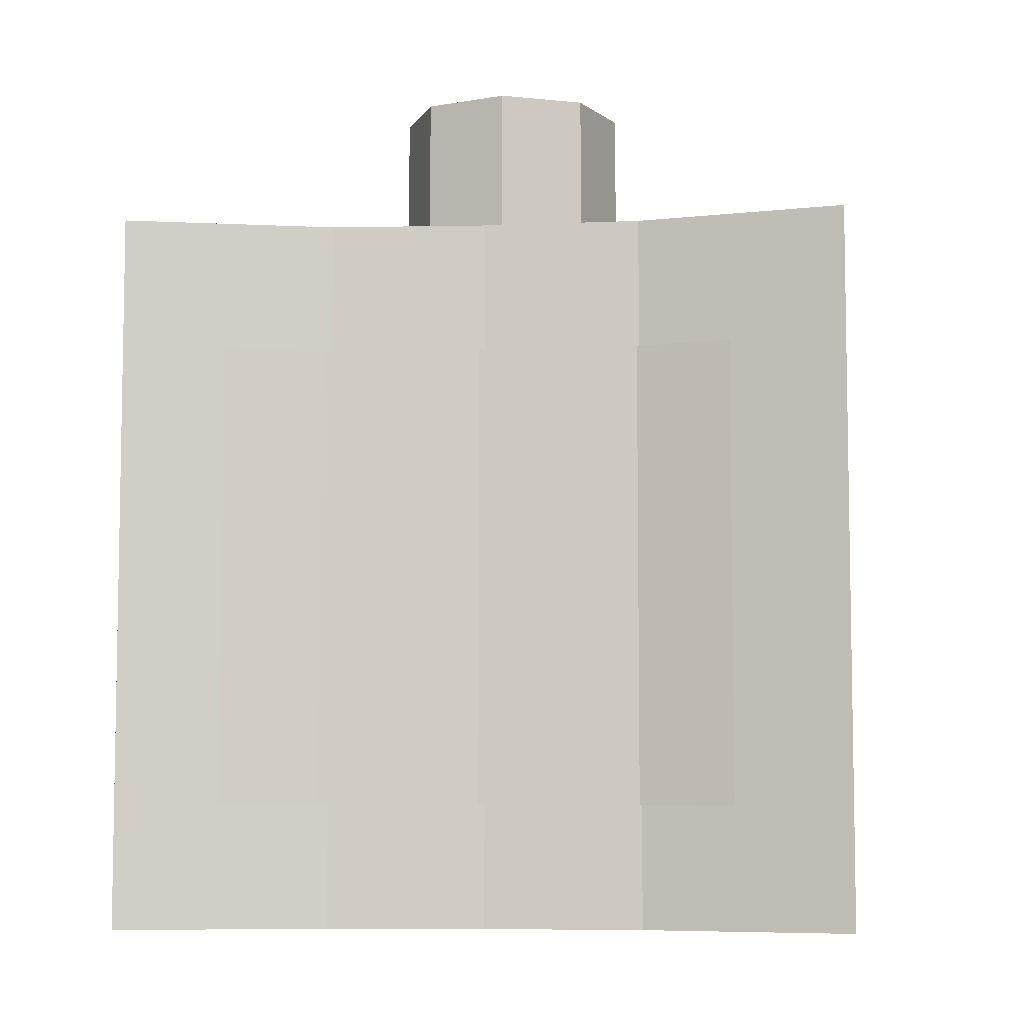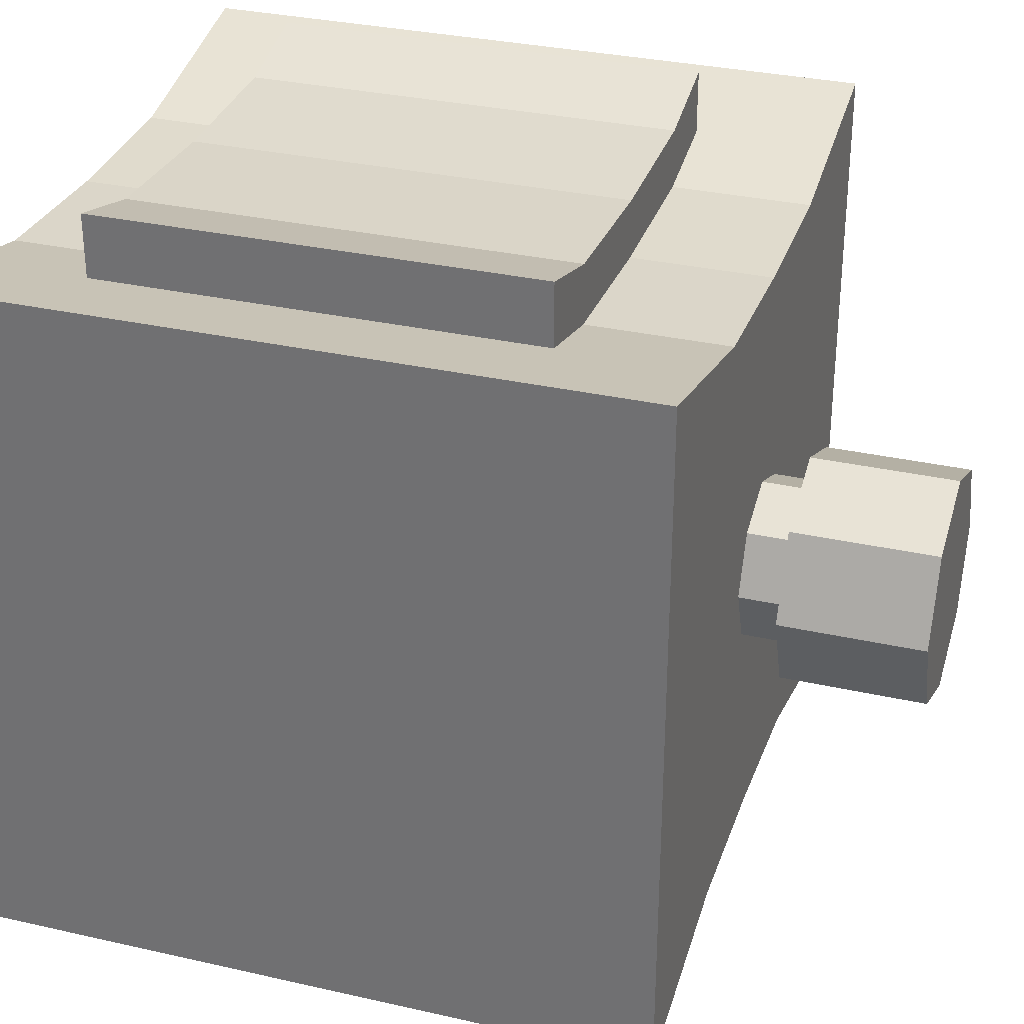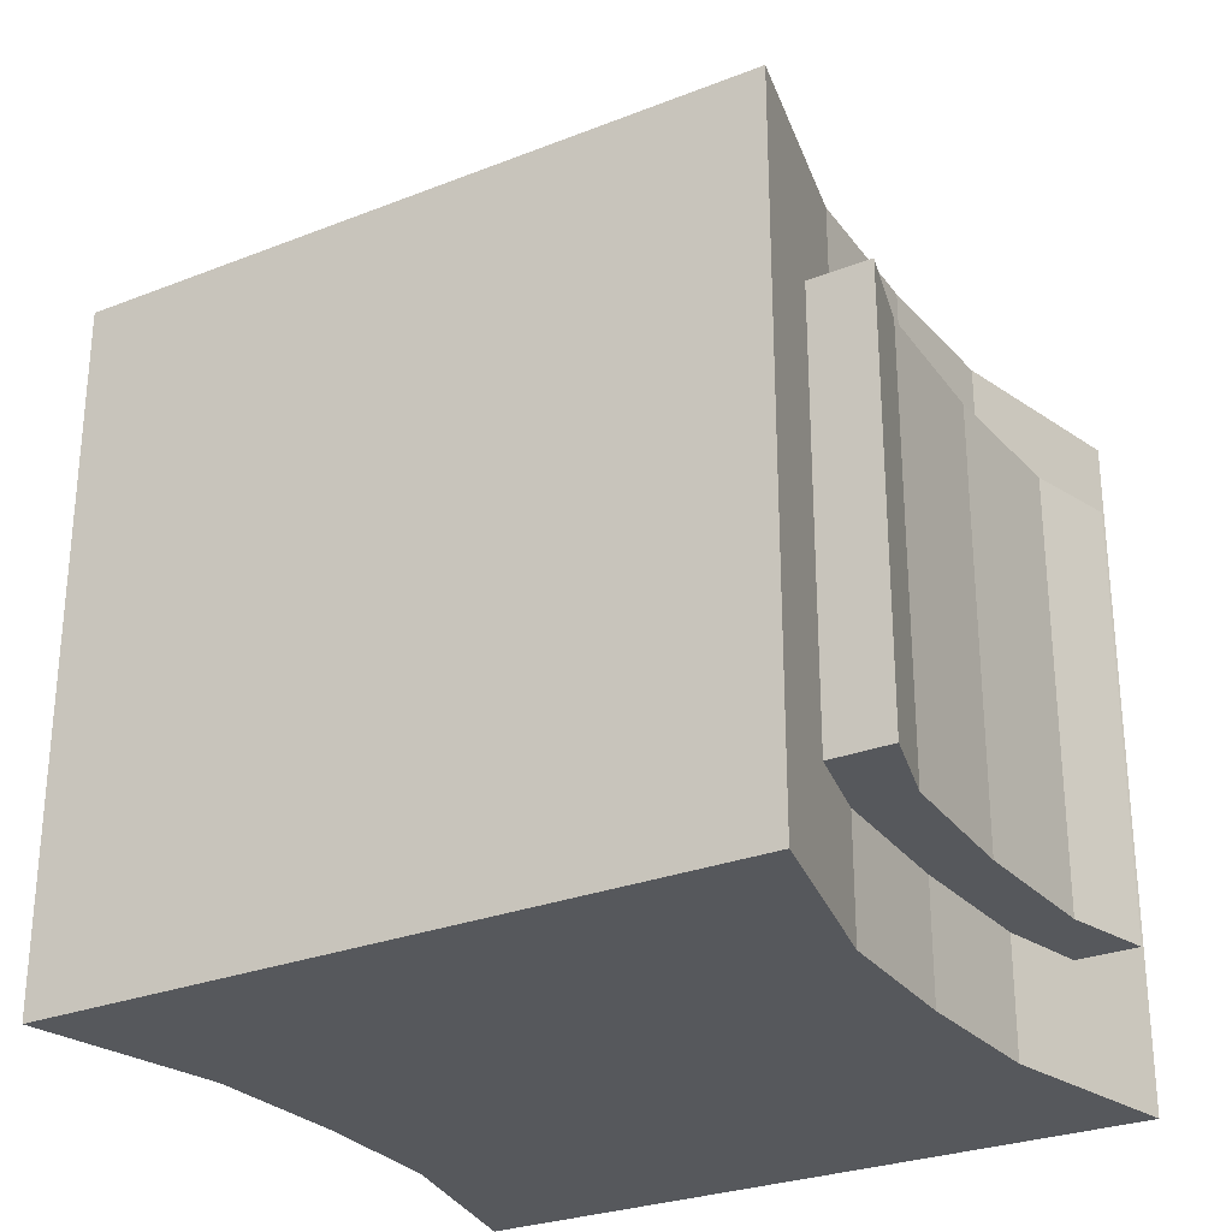
<metadata>
{"format":"obj","ext":"obj","renderer":"f3d","projection":"perspective","resolution":1024,"background":"white","views":[{"elev":-6.8,"azim":5.1,"up":"+Y"},{"elev":31.5,"azim":107.9,"up":"+Z"},{"elev":-27.9,"azim":120.8,"up":"+Y"}]}
</metadata>
<code>
o Circle
v 0.1666 0.3036 0.1071
v 0.1382 0.3036 0.1189
v 0.1265 0.3036 0.1473
v 0.1382 0.3036 0.1757
v 0.1666 0.3036 0.1875
v 0.1951 0.3036 0.1757
v 0.2068 0.3036 0.1473
v 0.1951 0.3036 0.1189
v 0.1666 0.3036 0.1473
v 0.1666 0.2543 0.1071
v 0.1382 0.2543 0.1189
v 0.1265 0.2543 0.1473
v 0.1382 0.2543 0.1757
v 0.1666 0.2543 0.1875
v 0.1951 0.2543 0.1757
v 0.2068 0.2543 0.1473
v 0.1951 0.2543 0.1189
v 0.1666 0.2543 0.1192
v 0.1468 0.2543 0.1274
v 0.1385 0.2543 0.1473
v 0.1468 0.2543 0.1672
v 0.1666 0.2543 0.1754
v 0.1865 0.2543 0.1672
v 0.1948 0.2543 0.1473
v 0.1865 0.2543 0.1274
v 0.1666 0.2389 0.1192
v 0.1468 0.2389 0.1274
v 0.1385 0.2389 0.1473
v 0.1468 0.2389 0.1672
v 0.1666 0.2389 0.1754
v 0.1865 0.2389 0.1672
v 0.1948 0.2389 0.1473
v 0.1865 0.2389 0.1274
v 0.1666 0.2389 0.09474
v 0.1141 0.2389 0.09474
v 0.1141 0.2389 0.1473
v 0.1141 0.2389 0.1998
v 0.1666 0.2389 0.1998
v 0.2192 0.2389 0.1998
v 0.2192 0.2389 0.1473
v 0.2192 0.2389 0.09474
v 0.1666 0.000458 0.09474
v 0.1141 0.000458 0.09474
v 0.1141 0.000458 0.1473
v 0.1141 0.000458 0.1998
v 0.1666 0.000458 0.1998
v 0.2192 0.000458 0.1998
v 0.2192 0.000458 0.1473
v 0.2192 0.000458 0.09474
v 0.1265 0.2561 0.1473
v 0.1265 0.3017 0.1473
v 0.1382 0.3017 0.1189
v 0.1382 0.2561 0.1189
v 0.1951 0.2561 0.1189
v 0.1951 0.3017 0.1189
v 0.2068 0.3017 0.1473
v 0.2068 0.2561 0.1473
v 0.1951 0.2561 0.1757
v 0.1951 0.3017 0.1757
v 0.1666 0.3017 0.1875
v 0.1666 0.2561 0.1875
v 0.1382 0.2561 0.1757
v 0.1382 0.3017 0.1757
v 0.1666 0.3017 0.1071
v 0.1666 0.2561 0.1071
v 0.1141 0.2389 0.04236
v 0.1666 0.2389 0.04423
v 0.1666 0.2389 0.2504
v 0.1141 0.2389 0.2522
v 0.2192 0.2389 0.2522
v 0.2192 0.2389 0.04236
v 0.1141 0.000458 0.04236
v 0.1666 0.000458 0.04423
v 0.1666 0.000458 0.2504
v 0.1141 0.000458 0.2522
v 0.2192 0.000458 0.2522
v 0.2192 0.000458 0.04236
v 0.04532 0.2389 0.1473
v 0.04532 0.2389 0.09474
v 0.04532 0.2389 0.1998
v 0.288 0.2389 0.1473
v 0.288 0.2389 0.1998
v 0.288 0.2389 0.09474
v 0.04532 0.000458 0.1473
v 0.04532 0.000458 0.09474
v 0.04532 0.000458 0.1998
v 0.288 0.000458 0.1473
v 0.288 0.000458 0.1998
v 0.288 0.000458 0.09474
v 0.288 0.2389 0.02622
v 0.288 0.000458 0.02622
v 0.288 0.2389 0.2684
v 0.288 0.000458 0.2684
v 0.04532 0.2389 0.2684
v 0.04532 0.000458 0.2684
v 0.04532 0.2389 0.02622
v 0.04532 0.000458 0.02622
v 0.1666 0.008232 0.04423
v 0.1666 0.2311 0.04423
v 0.2192 0.2311 0.04236
v 0.2192 0.008232 0.04236
v 0.2192 0.2311 0.2522
v 0.2192 0.008232 0.2522
v 0.1666 0.008232 0.2504
v 0.1666 0.2311 0.2504
v 0.1141 0.2311 0.2522
v 0.1141 0.008232 0.2522
v 0.1141 0.2311 0.04236
v 0.1141 0.008232 0.04236
v 0.288 0.2311 0.09474
v 0.288 0.008232 0.09474
v 0.288 0.008232 0.1473
v 0.288 0.2311 0.1473
v 0.288 0.2311 0.1998
v 0.288 0.008232 0.1998
v 0.04532 0.2311 0.1998
v 0.04532 0.008232 0.1998
v 0.04532 0.008232 0.1473
v 0.04532 0.2311 0.1473
v 0.04532 0.2311 0.09474
v 0.04532 0.008232 0.09474
v 0.288 0.2311 0.02622
v 0.288 0.008232 0.02622
v 0.288 0.2311 0.2684
v 0.288 0.008232 0.2684
v 0.04532 0.2311 0.2684
v 0.04532 0.008232 0.2684
v 0.04532 0.2311 0.02622
v 0.04532 0.008232 0.02622
v 0.2701 0.2389 0.1473
v 0.2701 0.2389 0.1998
v 0.2701 0.000458 0.03043
v 0.2701 0.000458 0.09474
v 0.2701 0.2389 0.09474
v 0.2701 0.000458 0.1473
v 0.2701 0.000458 0.1998
v 0.2701 0.2389 0.03043
v 0.2701 0.000458 0.2642
v 0.2701 0.2389 0.2642
v 0.2701 0.2311 0.2642
v 0.2701 0.008232 0.2642
v 0.2701 0.008232 0.03043
v 0.2701 0.2311 0.03043
v 0.06198 0.2389 0.2645
v 0.06198 0.2389 0.1998
v 0.06198 0.000458 0.1998
v 0.06198 0.000458 0.2645
v 0.06198 0.2389 0.03013
v 0.06198 0.2389 0.09474
v 0.06198 0.000458 0.09474
v 0.06198 0.000458 0.03013
v 0.06198 0.2389 0.1473
v 0.06198 0.000458 0.1473
v 0.06198 0.2311 0.03013
v 0.06198 0.008232 0.03013
v 0.06198 0.008232 0.2645
v 0.06198 0.2311 0.2645
v 0.1666 0.04125 0.04423
v 0.1666 0.1917 0.04423
v 0.2192 0.1917 0.04236
v 0.2192 0.04125 0.04236
v 0.2192 0.1917 0.2522
v 0.2192 0.04125 0.2522
v 0.1666 0.04125 0.2504
v 0.1666 0.1917 0.2504
v 0.1141 0.1917 0.2522
v 0.1141 0.04125 0.2522
v 0.1141 0.1917 0.04236
v 0.1141 0.04125 0.04236
v 0.288 0.1917 0.09474
v 0.288 0.04125 0.09474
v 0.288 0.04125 0.1473
v 0.288 0.1917 0.1473
v 0.288 0.1917 0.1998
v 0.288 0.04125 0.1998
v 0.04532 0.1917 0.1998
v 0.04532 0.04125 0.1998
v 0.04532 0.04125 0.1473
v 0.04532 0.1917 0.1473
v 0.04532 0.1917 0.09474
v 0.04532 0.04125 0.09474
v 0.288 0.1917 0.02622
v 0.288 0.04125 0.02622
v 0.288 0.1917 0.2684
v 0.288 0.04125 0.2684
v 0.04532 0.1917 0.2684
v 0.04532 0.04125 0.2684
v 0.04532 0.1917 0.02622
v 0.04532 0.04125 0.02622
v 0.2701 0.1917 0.03043
v 0.2701 0.04125 0.03043
v 0.2701 0.04125 0.2642
v 0.2701 0.1917 0.2642
v 0.06198 0.1917 0.2645
v 0.06198 0.04125 0.2645
v 0.06198 0.04125 0.03013
v 0.06198 0.1917 0.03013
v 0.08311 0.2389 0.2595
v 0.08311 0.000458 0.1998
v 0.08311 0.2389 0.09474
v 0.08311 0.000458 0.03509
v 0.08311 0.2389 0.1473
v 0.08311 0.2389 0.1998
v 0.08311 0.000458 0.2595
v 0.08311 0.2389 0.03509
v 0.08311 0.000458 0.09474
v 0.08311 0.000458 0.1473
v 0.08311 0.2311 0.03509
v 0.08311 0.008232 0.03509
v 0.08311 0.008232 0.2595
v 0.08311 0.2311 0.2595
v 0.08311 0.1917 0.03509
v 0.08311 0.04125 0.03509
v 0.08311 0.04125 0.2595
v 0.08311 0.1917 0.2595
v 0.2497 0.2389 0.1473
v 0.2497 0.000458 0.09474
v 0.2497 0.2389 0.09474
v 0.2497 0.000458 0.1998
v 0.2497 0.2389 0.2594
v 0.2497 0.2389 0.1998
v 0.2497 0.000458 0.03522
v 0.2497 0.000458 0.1473
v 0.2497 0.2389 0.03522
v 0.2497 0.000458 0.2594
v 0.2497 0.2311 0.2594
v 0.2497 0.008232 0.2594
v 0.2497 0.008232 0.03522
v 0.2497 0.2311 0.03522
v 0.2497 0.1917 0.2594
v 0.2497 0.04125 0.2594
v 0.2497 0.04125 0.03522
v 0.2497 0.1917 0.03522
v 0.1666 0.04125 0.0242
v 0.1666 0.1917 0.0242
v 0.2192 0.1917 0.02197
v 0.2192 0.04125 0.02197
v 0.2192 0.1917 0.2726
v 0.2192 0.04125 0.2726
v 0.1666 0.04125 0.2704
v 0.1666 0.1917 0.2704
v 0.1141 0.1917 0.2726
v 0.1141 0.04125 0.2726
v 0.1141 0.1917 0.02197
v 0.1141 0.04125 0.02197
v 0.08311 0.1917 0.01328
v 0.08311 0.04125 0.01328
v 0.08311 0.04125 0.2813
v 0.08311 0.1917 0.2813
v 0.2497 0.1917 0.2812
v 0.2497 0.04125 0.2812
v 0.2497 0.04125 0.01344
v 0.2497 0.1917 0.01344
v 0.2497 0.1917 0.02432
v 0.2497 0.04125 0.02432
v 0.08311 0.1917 0.02419
v 0.08311 0.04125 0.02419
v 0.1666 0.1917 0.03422
v 0.1141 0.1917 0.03216
v 0.1141 0.04125 0.03216
v 0.1666 0.04125 0.03422
v 0.2192 0.1917 0.03216
v 0.2192 0.04125 0.03216
v 0.1666 0.04125 0.2604
v 0.08311 0.1917 0.2704
v 0.1666 0.1917 0.2604
v 0.1141 0.1917 0.2624
v 0.1141 0.04125 0.2624
v 0.08311 0.04125 0.2704
v 0.2192 0.1917 0.2624
v 0.2497 0.1917 0.2703
v 0.2497 0.04125 0.2703
v 0.2192 0.04125 0.2624
v 0.08698 0.2389 0.2586
v 0.08698 0.000458 0.1998
v 0.08698 0.2389 0.09474
v 0.08698 0.000458 0.036
v 0.08698 0.2389 0.1473
v 0.08698 0.2389 0.1998
v 0.08698 0.000458 0.2586
v 0.08698 0.2389 0.036
v 0.08698 0.000458 0.09474
v 0.08698 0.000458 0.1473
v 0.08698 0.2311 0.036
v 0.08698 0.008232 0.036
v 0.08698 0.008232 0.2586
v 0.08698 0.2311 0.2586
v 0.08698 0.1917 0.036
v 0.08698 0.04125 0.036
v 0.08698 0.04125 0.2586
v 0.08698 0.1917 0.2586
v 0.08698 0.1917 0.01437
v 0.08698 0.04125 0.01437
v 0.08698 0.04125 0.2802
v 0.08698 0.1917 0.2802
v 0.08698 0.04125 0.02518
v 0.08698 0.1917 0.02518
v 0.08698 0.04125 0.2694
v 0.08698 0.1917 0.2694
v 0.2457 0.2389 0.1473
v 0.2457 0.000458 0.09474
v 0.2457 0.2389 0.09474
v 0.2457 0.000458 0.1998
v 0.2457 0.2389 0.2584
v 0.2457 0.2389 0.1998
v 0.2457 0.000458 0.03615
v 0.2457 0.000458 0.1473
v 0.2457 0.2389 0.03615
v 0.2457 0.000458 0.2584
v 0.2457 0.2311 0.2584
v 0.2457 0.008232 0.2584
v 0.2457 0.008232 0.03615
v 0.2457 0.2311 0.03615
v 0.2457 0.1917 0.2584
v 0.2457 0.04125 0.2584
v 0.2457 0.04125 0.03615
v 0.2457 0.1917 0.03615
v 0.2457 0.1917 0.28
v 0.2457 0.04125 0.28
v 0.2457 0.04125 0.01455
v 0.2457 0.1917 0.01455
v 0.2457 0.1917 0.02535
v 0.2457 0.04125 0.02535
v 0.2457 0.04125 0.2692
v 0.2457 0.1917 0.2692
v 0.1666 0.000458 0.1473
v 0.288 0.1879 0.09474
v 0.288 0.04511 0.09474
v 0.288 0.04511 0.1473
v 0.288 0.1879 0.1473
v 0.288 0.1879 0.1998
v 0.288 0.04511 0.1998
v 0.04532 0.1879 0.1998
v 0.04532 0.04511 0.1998
v 0.04532 0.04511 0.1473
v 0.04532 0.1879 0.1473
v 0.04532 0.1879 0.09474
v 0.04532 0.04511 0.09474
v 0.288 0.1879 0.02622
v 0.288 0.04511 0.02622
v 0.288 0.1879 0.2684
v 0.288 0.04511 0.2684
v 0.04532 0.1879 0.2684
v 0.04532 0.04511 0.2684
v 0.04532 0.1879 0.02622
v 0.04532 0.04511 0.02622
v 0.2701 0.1879 0.03043
v 0.2701 0.04511 0.03043
v 0.2701 0.04511 0.2642
v 0.2701 0.1879 0.2642
v 0.06198 0.1879 0.2645
v 0.06198 0.04511 0.2645
v 0.06198 0.04511 0.03013
v 0.06198 0.1879 0.03013
v 0.08311 0.1879 0.2595
v 0.08311 0.04511 0.2595
v 0.08311 0.04511 0.03509
v 0.08311 0.1879 0.03509
v 0.2497 0.1879 0.03522
v 0.2497 0.04511 0.03522
v 0.2497 0.04511 0.2594
v 0.2497 0.1879 0.2594
v 0.1666 0.04511 0.0242
v 0.1666 0.1879 0.0242
v 0.2192 0.1879 0.02197
v 0.2192 0.04511 0.02197
v 0.2192 0.1879 0.2726
v 0.2192 0.04511 0.2726
v 0.1666 0.04511 0.2704
v 0.1666 0.1879 0.2704
v 0.1141 0.1879 0.2726
v 0.1141 0.04511 0.2726
v 0.1141 0.1879 0.02197
v 0.1141 0.04511 0.02197
v 0.08311 0.1879 0.2813
v 0.08311 0.04511 0.2813
v 0.08311 0.04511 0.01328
v 0.08311 0.1879 0.01328
v 0.2497 0.1879 0.01344
v 0.2497 0.04511 0.01344
v 0.2497 0.04511 0.2812
v 0.2497 0.1879 0.2812
v 0.08311 0.1879 0.02419
v 0.08311 0.04511 0.02419
v 0.2497 0.04511 0.02432
v 0.2497 0.1879 0.02432
v 0.08311 0.04511 0.2704
v 0.08311 0.1879 0.2704
v 0.2497 0.1879 0.2703
v 0.2497 0.04511 0.2703
v 0.08698 0.04511 0.01437
v 0.08698 0.1879 0.01437
v 0.08698 0.1879 0.2802
v 0.08698 0.04511 0.2802
v 0.2457 0.04511 0.28
v 0.2457 0.1879 0.28
v 0.2457 0.1879 0.01455
v 0.2457 0.04511 0.01455
f 9 5 6 7
f 1 9 7 8
f 3 4 5 9
f 2 3 9 1
f 50 53 11 12
f 54 57 16 17
f 58 61 14 15
f 62 50 12 13
f 53 65 10 11
f 65 54 17 10
f 57 58 15 16
f 61 62 13 14
f 11 10 18 19
f 10 17 25 18
f 16 15 23 24
f 14 13 21 22
f 12 11 19 20
f 17 16 24 25
f 15 14 22 23
f 13 12 20 21
f 25 24 32 33
f 23 22 30 31
f 21 20 28 29
f 19 18 26 27
f 18 25 33 26
f 24 23 31 32
f 22 21 29 30
f 20 19 27 28
f 28 27 35 36
f 33 32 40 41
f 31 30 38 39
f 29 28 36 37
f 27 26 34 35
f 26 33 41 34
f 32 31 39 40
f 30 29 37 38
f 42 43 72 73
f 143 137 90 122
f 45 46 74 75
f 136 135 87 88
f 134 130 81 83
f 133 132 91 89
f 149 148 96 79
f 130 131 82 81
f 5 4 63 60
f 60 63 62 61
f 7 6 59 56
f 56 59 58 57
f 1 8 55 64
f 64 55 54 65
f 2 1 64 52
f 52 64 65 53
f 4 3 51 63
f 63 51 50 62
f 6 5 60 59
f 59 60 61 58
f 8 7 56 55
f 55 56 57 54
f 3 2 52 51
f 51 52 53 50
f 98 101 77 73
f 104 107 75 74
f 103 104 74 76
f 109 98 73 72
f 49 42 73 77
f 46 47 76 74
f 38 37 69 68
f 144 145 80 94
f 35 34 67 66
f 34 41 71 67
f 146 147 95 86
f 39 38 68 70
f 112 115 88 87
f 118 121 85 84
f 111 112 87 89
f 117 86 95 127
f 117 118 84 86
f 111 89 91 123
f 114 82 92 124
f 120 79 96 128
f 151 150 85 97
f 135 133 89 87
f 141 138 93 125
f 152 149 79 78
f 138 136 88 93
f 137 134 83 90
f 145 152 78 80
f 157 144 94 126
f 150 153 84 85
f 155 151 97 129
f 153 146 86 84
f 131 139 92 82
f 148 154 128 96
f 196 155 129 189
f 147 156 127 95
f 194 157 126 186
f 139 140 124 92
f 192 141 125 185
f 85 121 129 97
f 180 120 128 188
f 88 115 125 93
f 174 114 124 184
f 83 110 122 90
f 171 111 123 183
f 80 78 119 116
f 177 178 118 117
f 80 116 126 94
f 177 117 127 187
f 83 81 113 110
f 171 172 112 111
f 78 79 120 119
f 178 181 121 118
f 81 82 114 113
f 172 175 115 112
f 66 67 99 108
f 169 158 98 109
f 70 68 105 102
f 163 164 104 103
f 68 69 106 105
f 164 167 107 104
f 67 71 100 99
f 158 161 101 98
f 132 142 123 91
f 190 143 122 182
f 233 229 143 190
f 222 228 142 132
f 231 227 141 192
f 220 226 140 139
f 221 220 139 131
f 224 218 134 137
f 225 219 136 138
f 227 225 138 141
f 223 217 133 135
f 216 221 131 130
f 217 222 132 133
f 218 216 130 134
f 219 223 135 136
f 229 224 137 143
f 215 211 157 194
f 204 210 156 147
f 213 209 155 196
f 205 208 154 148
f 207 199 146 153
f 209 201 151 155
f 206 207 153 150
f 211 198 144 157
f 203 202 152 145
f 202 200 149 152
f 201 206 150 151
f 199 204 147 146
f 198 203 145 144
f 200 205 148 149
f 208 212 197 154
f 357 213 196 353
f 210 214 195 156
f 355 215 194 351
f 226 230 193 140
f 361 231 192 349
f 228 232 191 142
f 359 233 190 347
f 142 191 183 123
f 347 190 182 339
f 99 100 160 159
f 264 273 239 240
f 105 106 166 165
f 389 271 250 382
f 102 105 165 162
f 270 266 241 238
f 108 99 159 168
f 387 269 248 376
f 113 114 174 173
f 329 332 175 172
f 119 120 180 179
f 335 338 181 178
f 110 113 173 170
f 328 329 172 171
f 116 176 186 126
f 334 177 187 344
f 116 119 179 176
f 334 335 178 177
f 110 170 182 122
f 328 171 183 340
f 115 175 185 125
f 331 174 184 341
f 121 181 189 129
f 337 180 188 345
f 140 193 184 124
f 349 192 185 342
f 156 195 187 127
f 351 194 186 343
f 154 197 188 128
f 353 196 189 346
f 268 264 240 243
f 286 290 214 210
f 299 265 249 295
f 284 288 212 208
f 276 281 205 200
f 274 279 203 198
f 275 280 204 199
f 277 282 206 201
f 278 276 200 202
f 279 278 202 203
f 287 274 198 211
f 282 283 207 206
f 285 277 201 209
f 283 275 199 207
f 281 284 208 205
f 289 285 209 213
f 280 286 210 204
f 291 287 211 215
f 385 255 252 380
f 312 316 232 228
f 266 267 242 241
f 310 314 230 226
f 313 308 224 229
f 303 307 223 219
f 302 300 216 218
f 301 306 222 217
f 300 305 221 216
f 307 301 217 223
f 311 309 225 227
f 309 303 219 225
f 308 302 218 224
f 305 304 220 221
f 304 310 226 220
f 315 311 227 231
f 306 312 228 222
f 317 313 229 233
f 363 366 237 234
f 369 372 243 240
f 368 369 240 239
f 374 363 234 245
f 393 295 249 375
f 391 293 247 377
f 397 321 253 379
f 395 319 251 381
f 383 256 246 378
f 325 270 238 318
f 259 258 235 244
f 324 272 251 319
f 261 260 245 234
f 297 259 244 292
f 258 262 236 235
f 323 263 237 320
f 296 257 247 293
f 263 261 234 237
f 322 254 253 321
f 298 268 243 294
f 317 233 254 322
f 161 158 261 263
f 289 213 257 296
f 316 161 263 323
f 159 160 262 258
f 288 168 259 297
f 158 169 260 261
f 168 159 258 259
f 358 212 256 383
f 360 232 255 385
f 290 167 268 298
f 315 231 272 324
f 314 162 270 325
f 165 166 267 266
f 291 215 265 299
f 167 164 264 268
f 356 214 269 387
f 162 165 266 270
f 362 230 271 389
f 164 163 273 264
f 166 291 299 267
f 214 290 298 269
f 212 288 297 256
f 169 289 296 260
f 269 298 294 248
f 260 296 293 245
f 256 297 292 246
f 374 245 293 391
f 371 242 295 393
f 166 106 287 291
f 75 107 286 280
f 169 109 285 289
f 66 108 284 281
f 44 45 275 283
f 109 72 277 285
f 43 44 283 282
f 106 69 274 287
f 37 36 278 279
f 36 35 276 278
f 72 43 282 277
f 45 75 280 275
f 69 37 279 274
f 35 66 281 276
f 108 168 288 284
f 267 299 295 242
f 107 167 290 286
f 230 314 325 271
f 163 315 324 273
f 232 316 323 255
f 160 317 322 262
f 262 322 321 236
f 255 323 320 252
f 273 324 319 239
f 271 325 318 250
f 368 239 319 395
f 365 236 321 397
f 160 100 313 317
f 77 101 312 306
f 163 103 311 315
f 70 102 310 304
f 39 70 304 305
f 71 41 302 308
f 76 47 303 309
f 103 76 309 311
f 48 49 301 307
f 40 39 305 300
f 49 77 306 301
f 41 40 300 302
f 47 48 307 303
f 100 71 308 313
f 102 162 314 310
f 101 161 316 312
f 326 48 47 46
f 42 49 48 326
f 44 326 46 45
f 43 42 326 44
f 237 366 398 320
f 366 365 397 398
f 238 367 396 318
f 367 368 395 396
f 243 372 394 294
f 372 371 393 394
f 244 373 392 292
f 373 374 391 392
f 231 361 390 272
f 361 362 389 390
f 215 355 388 265
f 355 356 387 388
f 233 359 386 254
f 359 360 385 386
f 213 357 384 257
f 357 358 383 384
f 257 384 377 247
f 384 383 378 377
f 318 396 382 250
f 396 395 381 382
f 320 398 380 252
f 398 397 379 380
f 292 392 378 246
f 392 391 377 378
f 294 394 376 248
f 394 393 375 376
f 244 235 364 373
f 373 364 363 374
f 238 241 370 367
f 367 370 369 368
f 241 242 371 370
f 370 371 372 369
f 235 236 365 364
f 364 365 366 363
f 254 386 379 253
f 386 385 380 379
f 197 354 345 188
f 354 353 346 345
f 195 352 344 187
f 352 351 343 344
f 193 350 341 184
f 350 349 342 341
f 181 338 346 189
f 338 337 345 346
f 175 332 342 185
f 332 331 341 342
f 170 327 339 182
f 327 328 340 339
f 176 179 336 333
f 333 336 335 334
f 176 333 343 186
f 333 334 344 343
f 170 173 330 327
f 327 330 329 328
f 179 180 337 336
f 336 337 338 335
f 173 174 331 330
f 330 331 332 329
f 265 388 375 249
f 388 387 376 375
f 272 390 381 251
f 390 389 382 381
f 191 348 340 183
f 348 347 339 340
f 232 360 348 191
f 360 359 347 348
f 230 362 350 193
f 362 361 349 350
f 214 356 352 195
f 356 355 351 352
f 212 358 354 197
f 358 357 353 354

</code>
